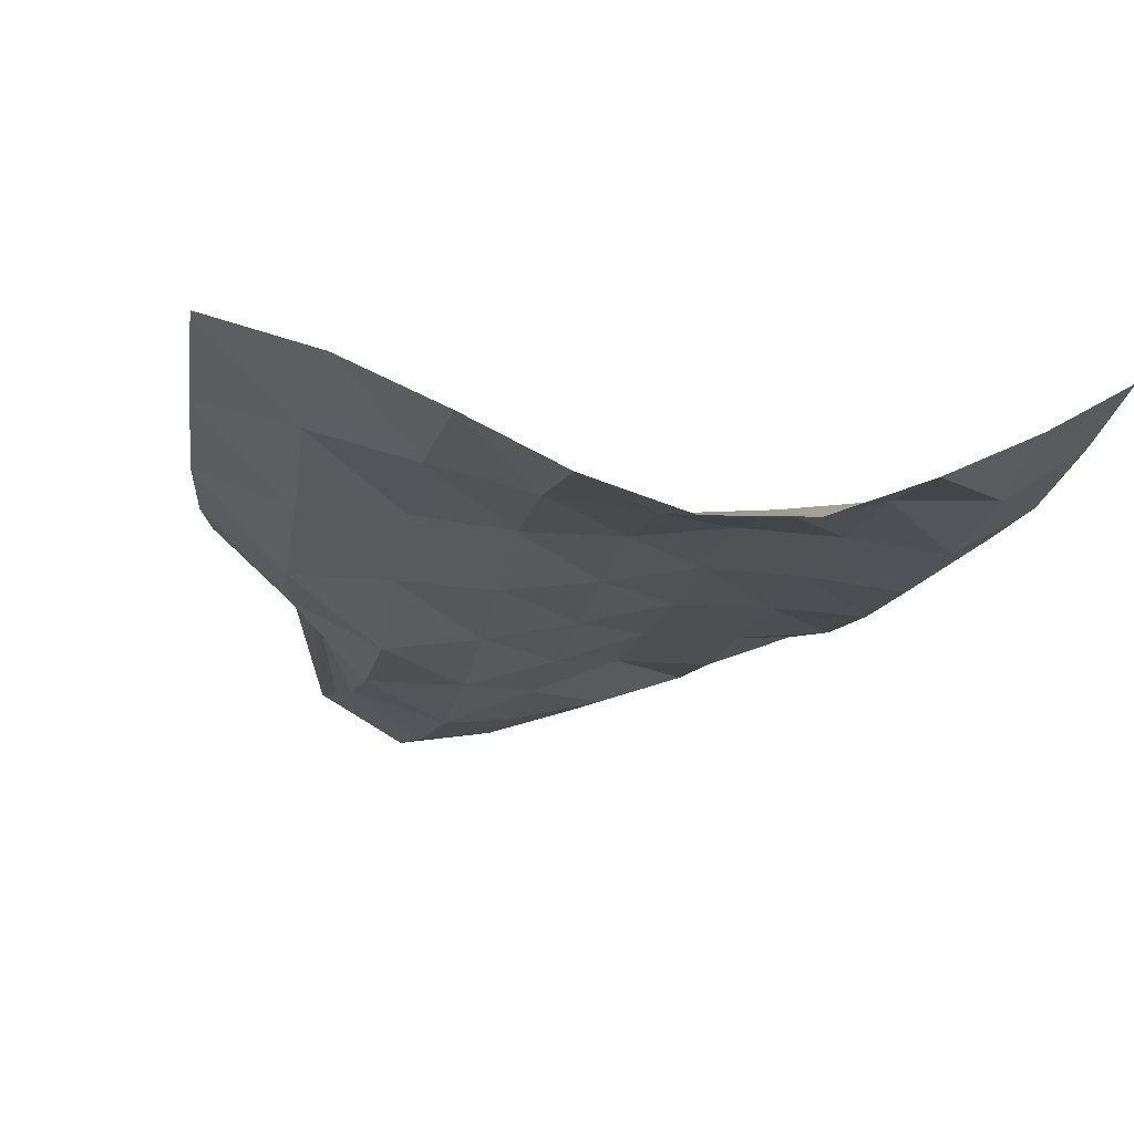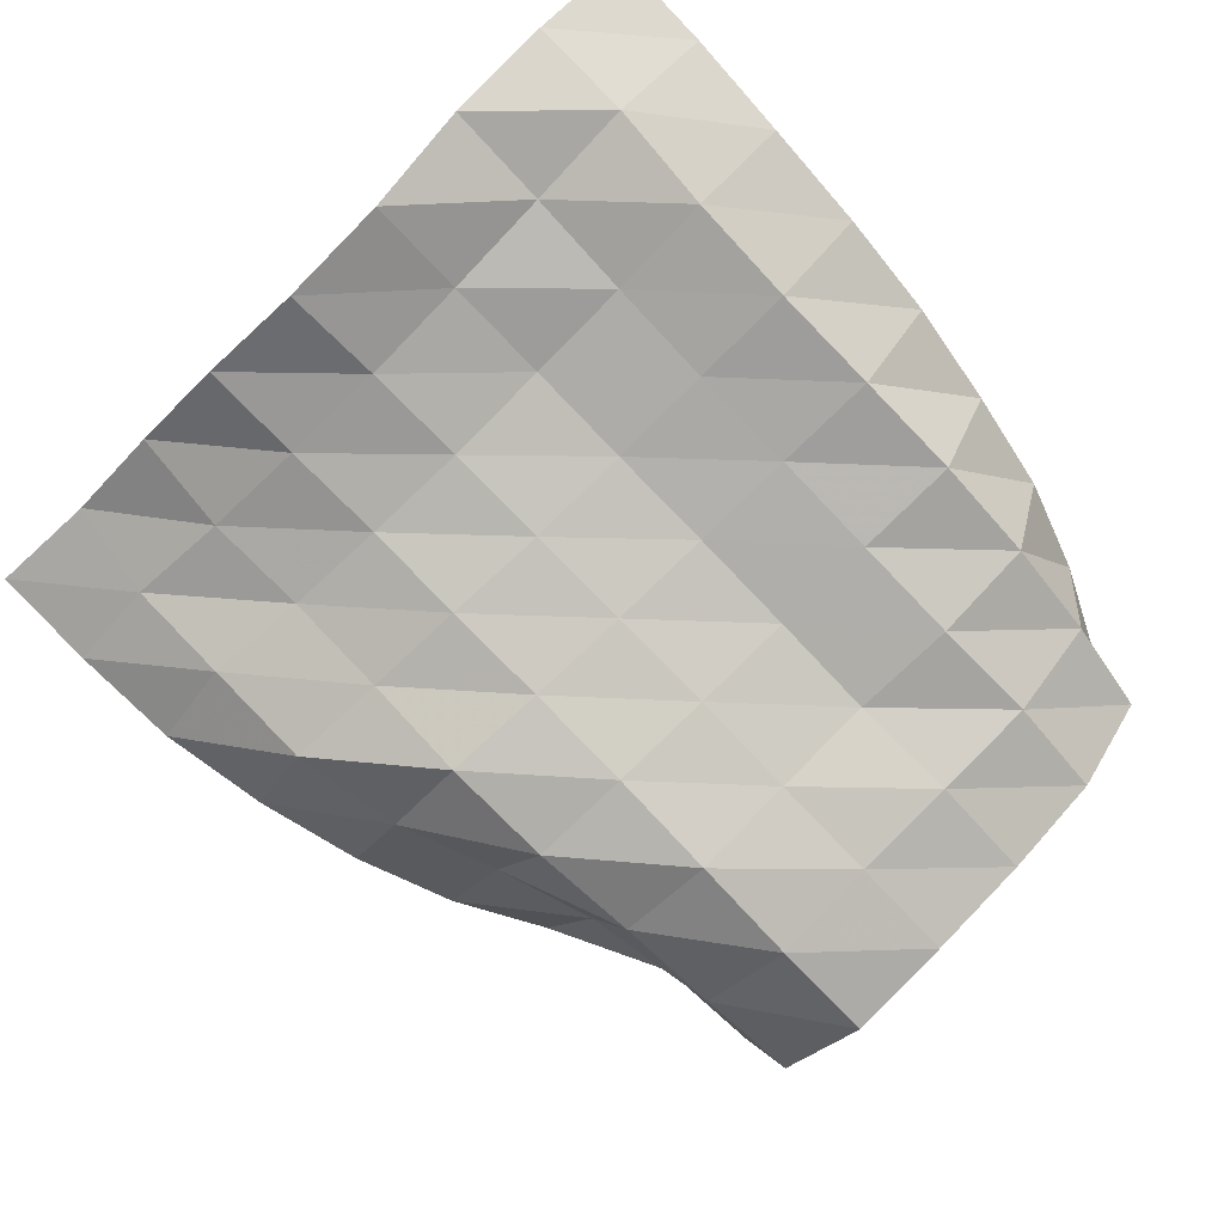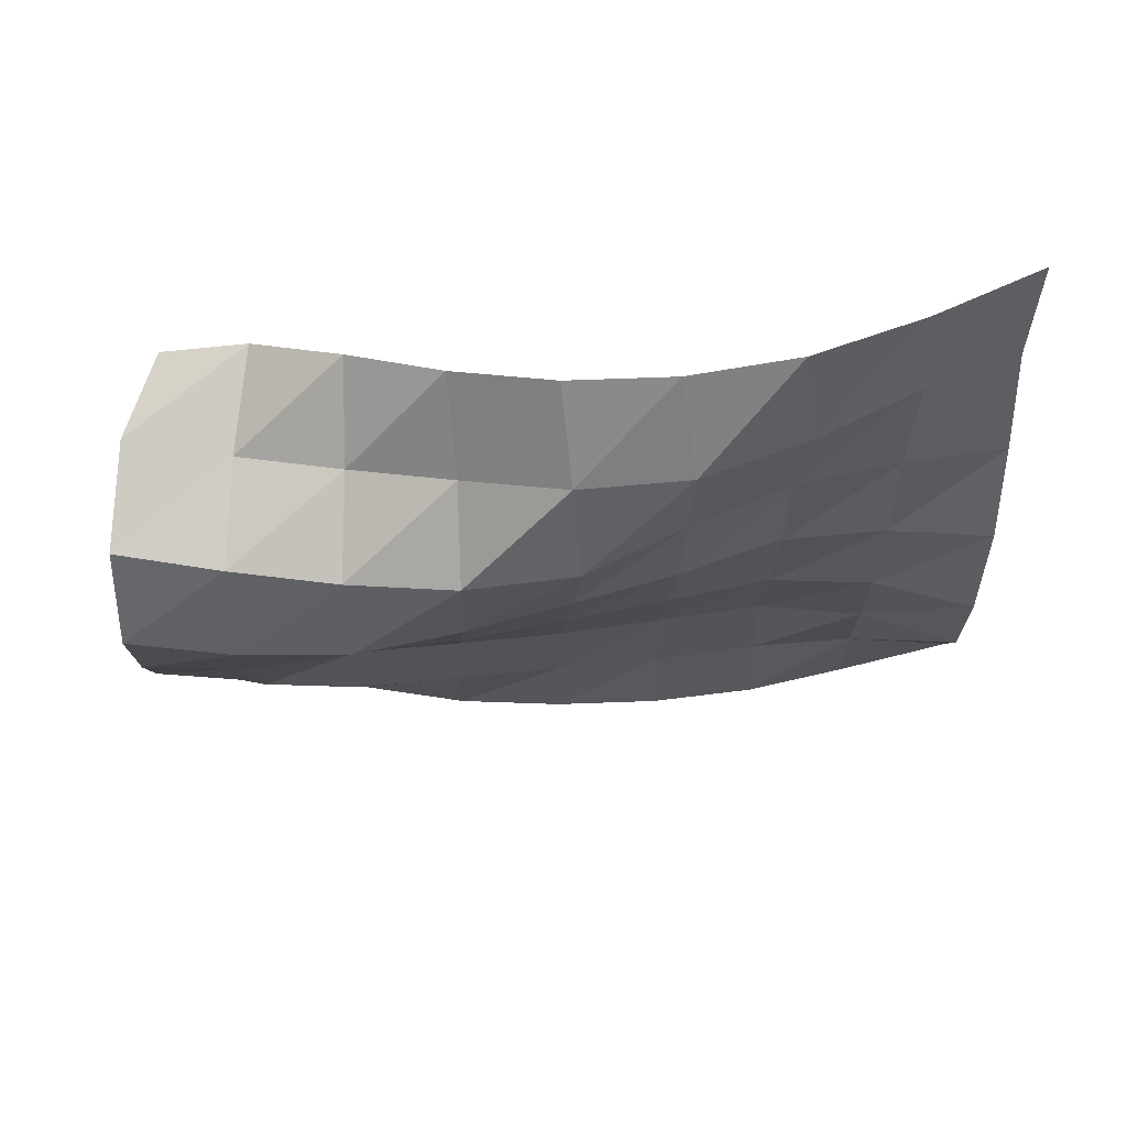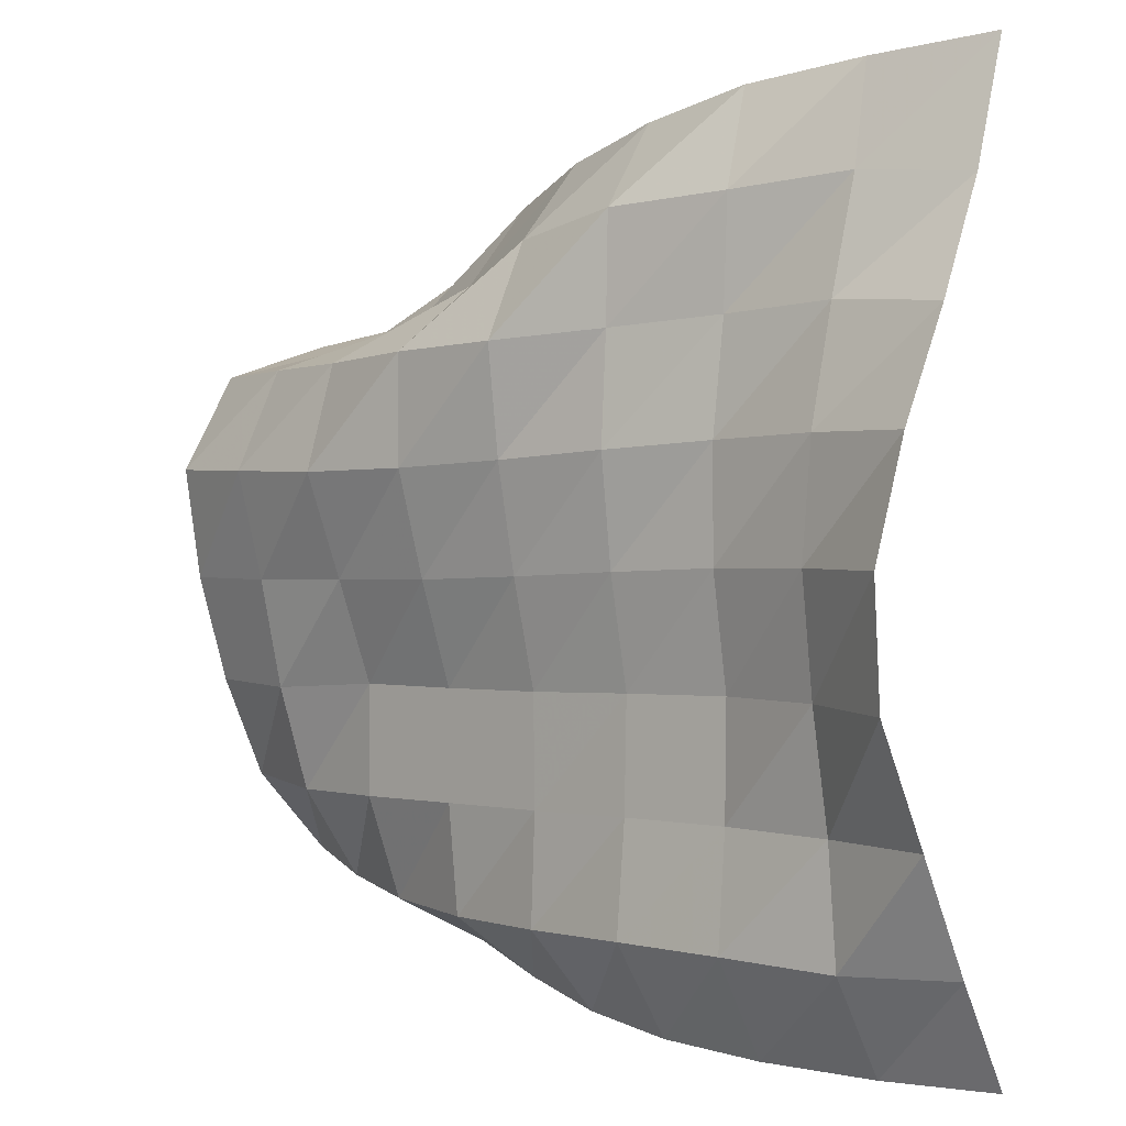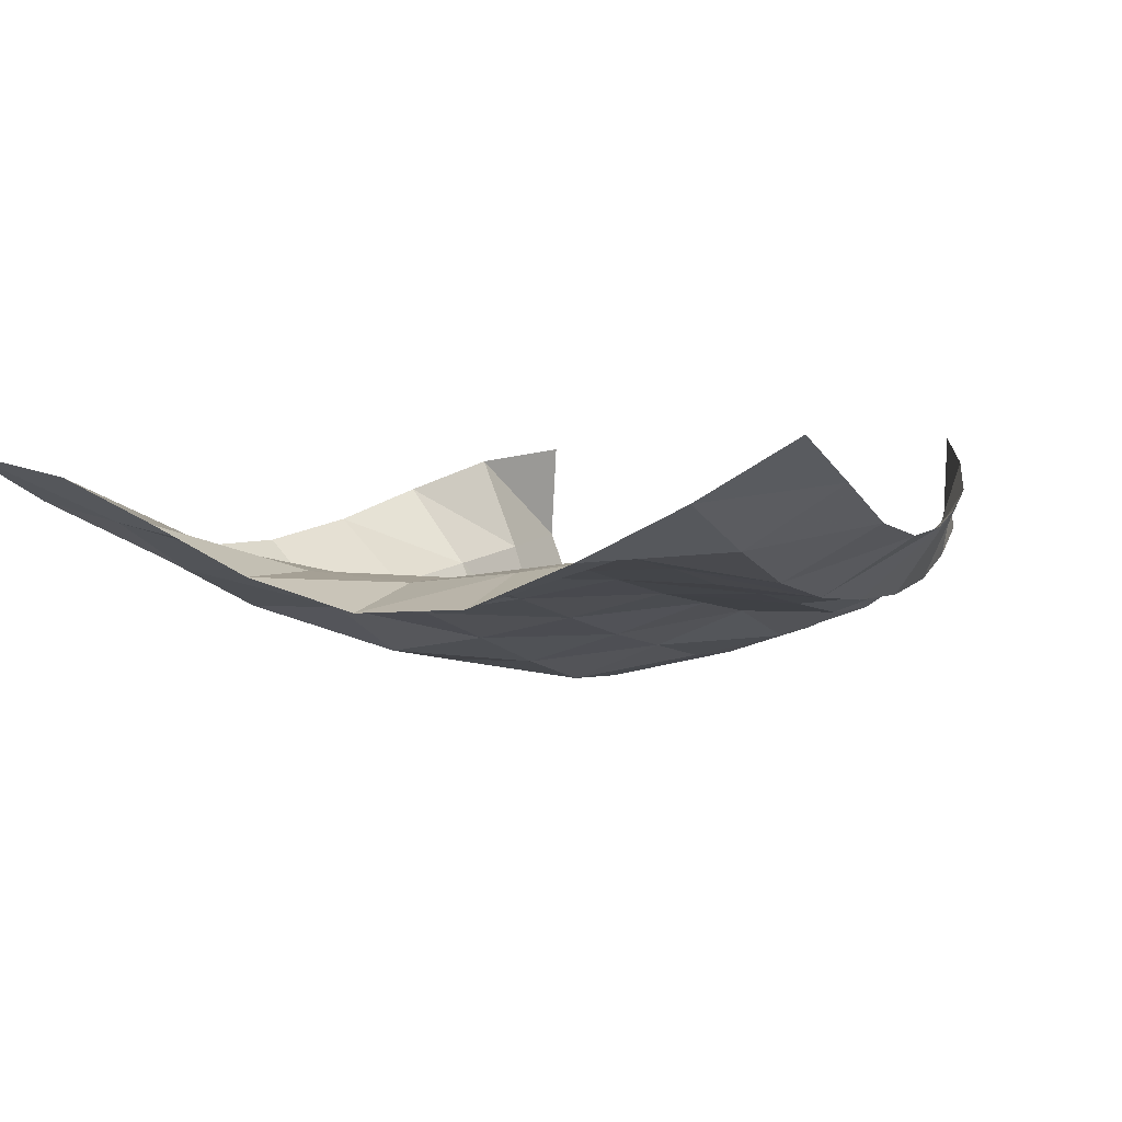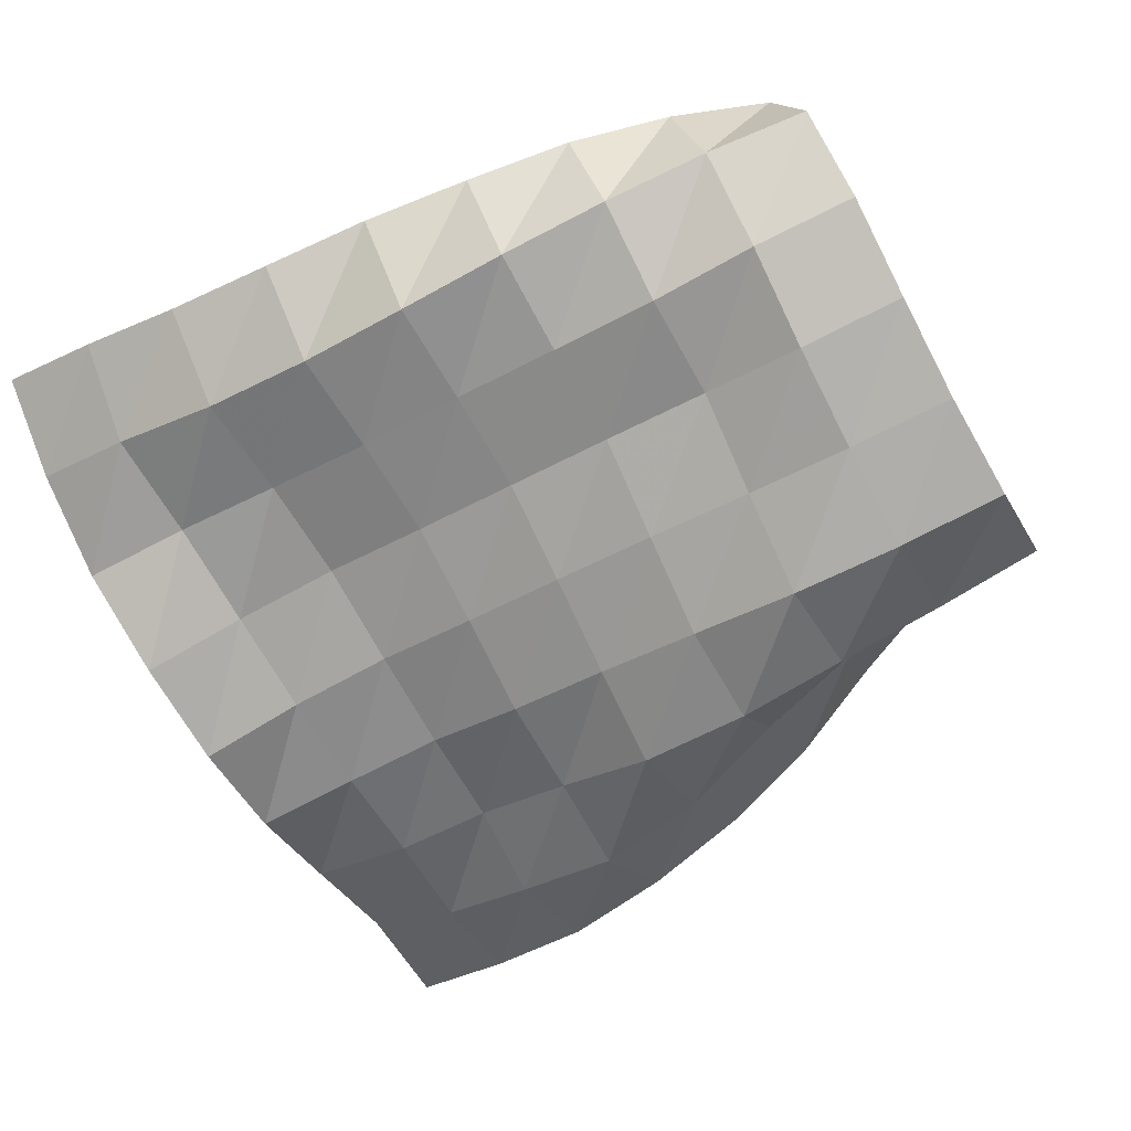
<metadata>
{"format":"obj","ext":"obj","renderer":"f3d","projection":"perspective","resolution":1024,"background":"white","views":[{"elev":-12.1,"azim":75.8,"up":"+Y"},{"elev":-74.2,"azim":134.4,"up":"+Y"},{"elev":-23.3,"azim":-0.9,"up":"+Y"},{"elev":-0.3,"azim":50.2,"up":"+Z"},{"elev":0.5,"azim":116.4,"up":"+Y"},{"elev":-67.1,"azim":-150.8,"up":"+Y"}]}
</metadata>
<code>
v -1 0 -1
v -0.9814 -0.128 -0.7758
v -0.9779 -0.2412 -0.5327
v -0.9971 -0.335 -0.2827
v -1.001 -0.346 -0.01912
v -0.9937 -0.2737 0.2384
v -0.9972 -0.1638 0.4803
v -1.008 -0.05913 0.7296
v -1 0 1
v -1.241 -0.08397 -0.9993
v -1.22 -0.2195 -0.7829
v -1.23 -0.2311 -0.5251
v -1.238 -0.2649 -0.2686
v -1.243 -0.2869 -0.01292
v -1.243 -0.2631 0.2435
v -1.241 -0.21 0.4978
v -1.231 -0.1565 0.749
v -1.249 -0.1058 0.9749
v -1.488 -0.161 -0.9882
v -1.475 -0.2859 -0.769
v -1.487 -0.2566 -0.5176
v -1.493 -0.2471 -0.2635
v -1.494 -0.2812 -0.01231
v -1.49 -0.2852 0.238
v -1.486 -0.2606 0.4852
v -1.468 -0.2669 0.7262
v -1.503 -0.1859 0.9459
v -1.742 -0.1867 -0.9741
v -1.734 -0.322 -0.7636
v -1.741 -0.2956 -0.515
v -1.745 -0.286 -0.2652
v -1.74 -0.3332 -0.01939
v -1.728 -0.3684 0.225
v -1.725 -0.3584 0.4694
v -1.72 -0.3574 0.7104
v -1.761 -0.2109 0.901
v -1.993 -0.167 -0.9503
v -1.994 -0.3328 -0.764
v -1.996 -0.3211 -0.5166
v -1.997 -0.3234 -0.2687
v -1.987 -0.3842 -0.02839
v -1.974 -0.4368 0.2109
v -1.961 -0.4729 0.4532
v -1.983 -0.3637 0.6687
v -2.013 -0.1946 0.8481
v -2.24 -0.1248 -0.9095
v -2.255 -0.3255 -0.7621
v -2.252 -0.3505 -0.5157
v -2.252 -0.3511 -0.2684
v -2.238 -0.4333 -0.03516
v -2.223 -0.5062 0.2006
v -2.226 -0.5058 0.4464
v -2.233 -0.3088 0.5979
v -2.256 -0.139 0.7832
v -2.482 -0.07241 -0.8614
v -2.513 -0.2922 -0.7485
v -2.507 -0.3783 -0.5152
v -2.507 -0.3778 -0.2659
v -2.491 -0.4704 -0.03417
v -2.48 -0.5629 0.1983
v -2.488 -0.49 0.438
v -2.483 -0.2586 0.5437
v -2.484 -0.05541 0.6987
v -2.71 0.002842 -0.7842
v -2.759 -0.2333 -0.7215
v -2.761 -0.372 -0.5154
v -2.75 -0.4506 -0.2796
v -2.743 -0.5078 -0.03566
v -2.744 -0.569 0.2086
v -2.748 -0.4598 0.439
v -2.735 -0.2138 0.5128
v -2.704 0.02631 0.5948
v -2.929 0.07558 -0.6833
v -2.999 -0.1642 -0.6791
v -3.008 -0.3321 -0.4945
v -3.002 -0.4364 -0.2682
v -2.997 -0.5101 -0.02966
v -3.001 -0.5465 0.219
v -3.005 -0.42 0.4388
v -2.985 -0.1775 0.5225
v -2.924 0.06612 0.4776
f 1 10 2
f 2 10 11
f 2 11 3
f 3 11 12
f 3 12 4
f 4 12 13
f 4 13 5
f 5 13 14
f 5 14 6
f 6 14 15
f 6 15 7
f 7 15 16
f 7 16 8
f 8 16 17
f 8 17 9
f 9 17 18
f 10 19 11
f 11 19 20
f 11 20 12
f 12 20 21
f 12 21 13
f 13 21 22
f 13 22 14
f 14 22 23
f 14 23 15
f 15 23 24
f 15 24 16
f 16 24 25
f 16 25 17
f 17 25 26
f 17 26 18
f 18 26 27
f 19 28 20
f 20 28 29
f 20 29 21
f 21 29 30
f 21 30 22
f 22 30 31
f 22 31 23
f 23 31 32
f 23 32 24
f 24 32 33
f 24 33 25
f 25 33 34
f 25 34 26
f 26 34 35
f 26 35 27
f 27 35 36
f 28 37 29
f 29 37 38
f 29 38 30
f 30 38 39
f 30 39 31
f 31 39 40
f 31 40 32
f 32 40 41
f 32 41 33
f 33 41 42
f 33 42 34
f 34 42 43
f 34 43 35
f 35 43 44
f 35 44 36
f 36 44 45
f 37 46 38
f 38 46 47
f 38 47 39
f 39 47 48
f 39 48 40
f 40 48 49
f 40 49 41
f 41 49 50
f 41 50 42
f 42 50 51
f 42 51 43
f 43 51 52
f 43 52 44
f 44 52 53
f 44 53 45
f 45 53 54
f 46 55 47
f 47 55 56
f 47 56 48
f 48 56 57
f 48 57 49
f 49 57 58
f 49 58 50
f 50 58 59
f 50 59 51
f 51 59 60
f 51 60 52
f 52 60 61
f 52 61 53
f 53 61 62
f 53 62 54
f 54 62 63
f 55 64 56
f 56 64 65
f 56 65 57
f 57 65 66
f 57 66 58
f 58 66 67
f 58 67 59
f 59 67 68
f 59 68 60
f 60 68 69
f 60 69 61
f 61 69 70
f 61 70 62
f 62 70 71
f 62 71 63
f 63 71 72
f 64 73 65
f 65 73 74
f 65 74 66
f 66 74 75
f 66 75 67
f 67 75 76
f 67 76 68
f 68 76 77
f 68 77 69
f 69 77 78
f 69 78 70
f 70 78 79
f 70 79 71
f 71 79 80
f 71 80 72
f 72 80 81

</code>
